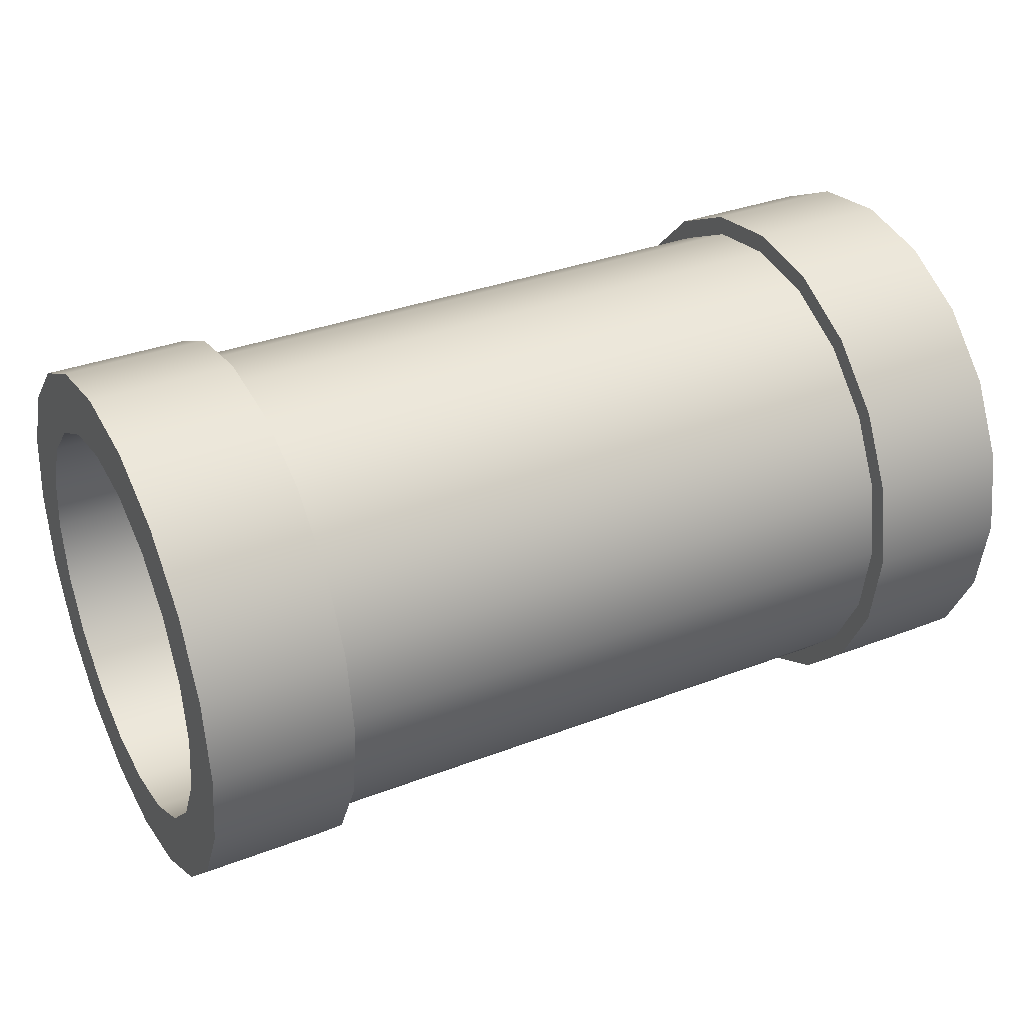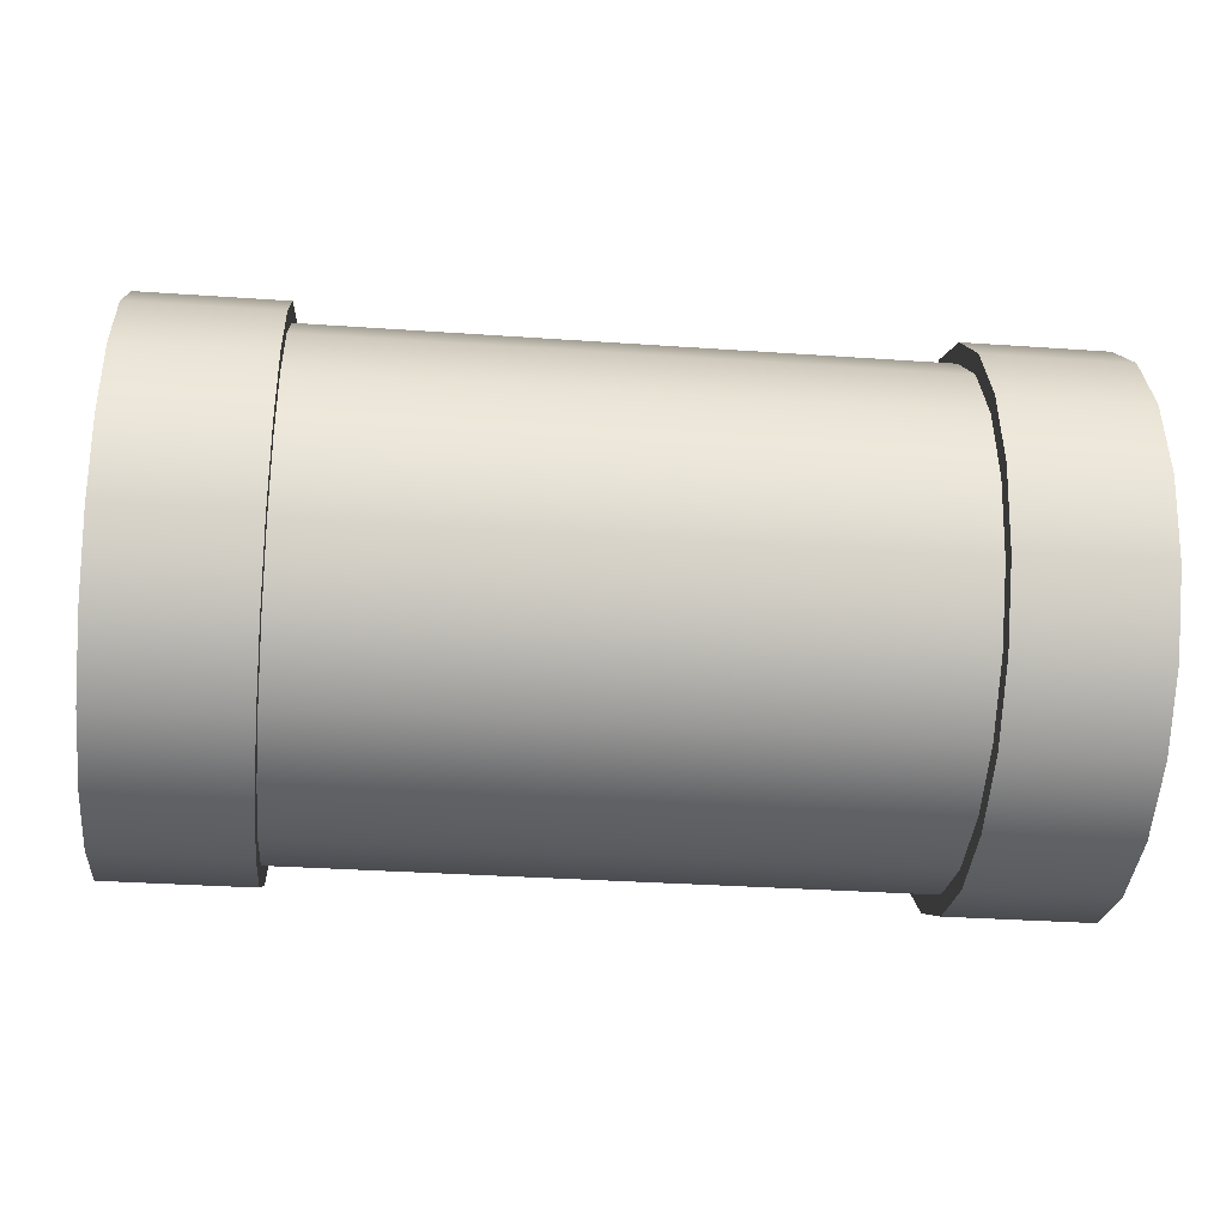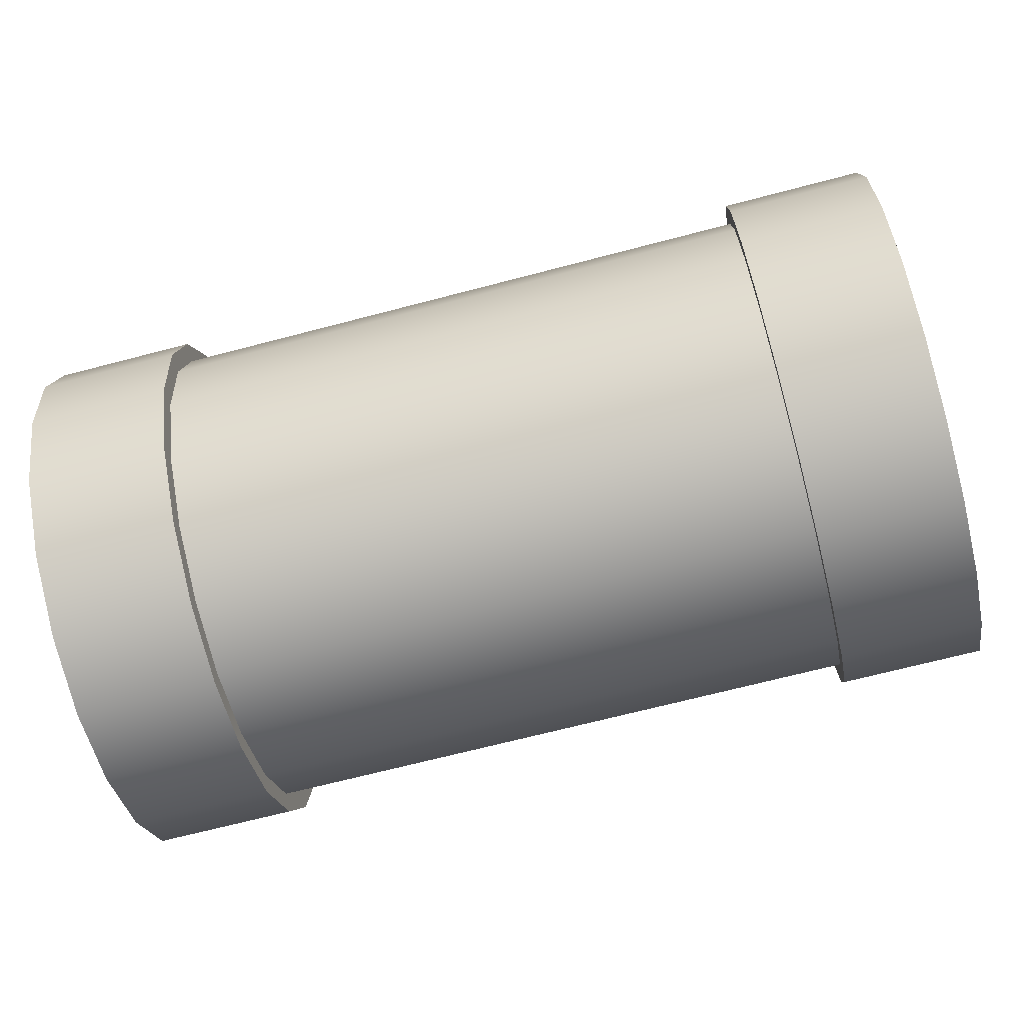
<metadata>
{"format":"obj","ext":"obj","renderer":"f3d","projection":"perspective","resolution":1024,"background":"white","views":[{"elev":34.1,"azim":-27.4,"up":"+Z"},{"elev":-32.1,"azim":174.4,"up":"+Y"},{"elev":-68.7,"azim":14.7,"up":"+Z"}]}
</metadata>
<code>
o model_1289
v 0.5 0.6838 -0.1335
v 0.5 0.7161 -0.07021
v 0.34 0.7161 -0.07021
v 0.34 0.6838 -0.1335
v 0.5 0.6335 -0.1838
v 0.34 0.6335 -0.1838
v 0.5 0.5702 -0.2161
v 0.34 0.5702 -0.2161
v 0.5 0.5 -0.2272
v 0.34 0.5 -0.2272
v 0.5 0.4298 -0.2161
v 0.34 0.4298 -0.2161
v 0.5 0.3665 -0.1838
v 0.34 0.3665 -0.1838
v 0.5 0.3162 -0.1335
v 0.34 0.3162 -0.1335
v 0.5 0.2839 -0.07021
v 0.34 0.2839 -0.07021
v 0.5 0.2728 0
v 0.34 0.2728 0
v 0.5 0.2839 0.07021
v 0.5 0.2728 0
v 0.34 0.2728 0
v 0.34 0.2839 0.07021
v 0.5 0.3162 0.1335
v 0.34 0.3162 0.1335
v 0.5 0.3665 0.1838
v 0.34 0.3665 0.1838
v 0.5 0.4298 0.2161
v 0.34 0.4298 0.2161
v 0.5 0.5 0.2272
v 0.34 0.5 0.2272
v 0.5 0.5702 0.2161
v 0.34 0.5702 0.2161
v 0.5 0.6335 0.1838
v 0.34 0.6335 0.1838
v 0.5 0.6838 0.1335
v 0.34 0.6838 0.1335
v 0.5 0.7161 0.07021
v 0.34 0.7161 0.07021
v 0.5 0.7272 0
v 0.34 0.7272 0
v 0.34 0.7967 0
v 0.5 0.7967 0
v 0.5 0.7822 -0.09168
v 0.34 0.7822 -0.09168
v 0.5 0.74 -0.1744
v 0.34 0.74 -0.1744
v 0.5 0.6744 -0.24
v 0.34 0.6744 -0.24
v 0.5 0.5917 -0.2822
v 0.34 0.5917 -0.2822
v 0.5 0.5 -0.2967
v 0.34 0.5 -0.2967
v 0.5 0.4083 -0.2822
v 0.34 0.4083 -0.2822
v 0.5 0.3256 -0.24
v 0.34 0.3256 -0.24
v 0.5 0.26 -0.1744
v 0.34 0.26 -0.1744
v 0.5 0.2178 -0.09168
v 0.34 0.2178 -0.09168
v 0.5 0.2033 0
v 0.34 0.2033 0
v 0.34 0.2033 0
v 0.5 0.2033 0
v 0.5 0.2178 0.09168
v 0.34 0.2178 0.09168
v 0.5 0.26 0.1744
v 0.34 0.26 0.1744
v 0.5 0.3256 0.24
v 0.34 0.3256 0.24
v 0.5 0.4083 0.2822
v 0.34 0.4083 0.2822
v 0.5 0.5 0.2967
v 0.34 0.5 0.2967
v 0.5 0.5917 0.2822
v 0.34 0.5917 0.2822
v 0.5 0.6744 0.24
v 0.34 0.6744 0.24
v 0.5 0.74 0.1744
v 0.34 0.74 0.1744
v 0.5 0.7822 0.09168
v 0.34 0.7822 0.09168
v -0.5 0.7161 0.07021
v -0.5 0.7272 0
v -0.34 0.7272 0
v -0.34 0.7161 0.07021
v -0.5 0.6838 0.1335
v -0.34 0.6838 0.1335
v -0.5 0.6335 0.1838
v -0.34 0.6335 0.1838
v -0.5 0.5702 0.2161
v -0.34 0.5702 0.2161
v -0.5 0.5 0.2272
v -0.34 0.5 0.2272
v -0.5 0.4298 0.2161
v -0.34 0.4298 0.2161
v -0.5 0.3665 0.1838
v -0.34 0.3665 0.1838
v -0.5 0.3162 0.1335
v -0.34 0.3162 0.1335
v -0.5 0.2839 0.07021
v -0.34 0.2839 0.07021
v -0.5 0.2728 0
v -0.34 0.2728 0
v -0.5 0.2839 -0.07021
v -0.5 0.2728 0
v -0.34 0.2728 0
v -0.34 0.2839 -0.07021
v -0.5 0.3162 -0.1335
v -0.34 0.3162 -0.1335
v -0.5 0.3665 -0.1838
v -0.34 0.3665 -0.1838
v -0.5 0.4298 -0.2161
v -0.34 0.4298 -0.2161
v -0.5 0.5 -0.2272
v -0.34 0.5 -0.2272
v -0.5 0.5702 -0.2161
v -0.34 0.5702 -0.2161
v -0.5 0.6335 -0.1838
v -0.34 0.6335 -0.1838
v -0.5 0.6838 -0.1335
v -0.34 0.6838 -0.1335
v -0.5 0.7161 -0.07021
v -0.34 0.7161 -0.07021
v -0.5 0.7822 0.09168
v -0.34 0.7822 0.09168
v -0.34 0.7967 0
v -0.5 0.7967 0
v -0.34 0.74 0.1744
v -0.5 0.74 0.1744
v -0.34 0.6744 0.24
v -0.5 0.6744 0.24
v -0.34 0.5917 0.2822
v -0.5 0.5917 0.2822
v -0.34 0.5 0.2967
v -0.5 0.5 0.2967
v -0.34 0.4083 0.2822
v -0.5 0.4083 0.2822
v -0.34 0.3256 0.24
v -0.5 0.3256 0.24
v -0.34 0.26 0.1744
v -0.5 0.26 0.1744
v -0.34 0.2178 0.09168
v -0.5 0.2178 0.09168
v -0.34 0.2033 0
v -0.5 0.2033 0
v -0.34 0.2178 -0.09168
v -0.34 0.2033 0
v -0.5 0.2033 0
v -0.5 0.2178 -0.09168
v -0.34 0.26 -0.1744
v -0.5 0.26 -0.1744
v -0.34 0.3256 -0.24
v -0.5 0.3256 -0.24
v -0.34 0.4083 -0.2822
v -0.5 0.4083 -0.2822
v -0.34 0.5 -0.2967
v -0.5 0.5 -0.2967
v -0.34 0.5917 -0.2822
v -0.5 0.5917 -0.2822
v -0.34 0.6744 -0.24
v -0.5 0.6744 -0.24
v -0.34 0.74 -0.1744
v -0.5 0.74 -0.1744
v -0.34 0.7822 -0.09168
v -0.5 0.7822 -0.09168
v 0.34 0.7613 -0.08492
v 0.34 0.7748 0
v 0.34 0.7967 0
v 0.34 0.7822 -0.09168
v 0.34 0.7613 0.08492
v 0.34 0.7822 0.09168
v 0.34 0.7223 0.1615
v 0.34 0.74 0.1744
v 0.34 0.6615 0.2223
v 0.34 0.6744 0.24
v 0.34 0.5849 0.2614
v 0.34 0.5917 0.2822
v 0.34 0.5 0.2748
v 0.34 0.5 0.2967
v 0.34 0.4151 0.2614
v 0.34 0.4083 0.2822
v 0.34 0.3385 0.2223
v 0.34 0.3256 0.24
v 0.34 0.2777 0.1615
v 0.34 0.26 0.1744
v 0.34 0.2387 0.08492
v 0.34 0.2178 0.09168
v 0.34 0.2252 0
v 0.34 0.2033 0
v 0.34 0.2252 0
v 0.34 0.2387 -0.08492
v 0.34 0.2178 -0.09168
v 0.34 0.2033 0
v 0.34 0.2777 -0.1615
v 0.34 0.26 -0.1744
v 0.34 0.3385 -0.2223
v 0.34 0.3256 -0.24
v 0.34 0.4151 -0.2613
v 0.34 0.4083 -0.2822
v 0.34 0.5 -0.2748
v 0.34 0.5 -0.2967
v 0.34 0.5849 -0.2613
v 0.34 0.5917 -0.2822
v 0.34 0.6615 -0.2223
v 0.34 0.6744 -0.24
v 0.34 0.7223 -0.1615
v 0.34 0.74 -0.1744
v 0.5 0.7272 0
v 0.5 0.7161 -0.07021
v 0.5 0.7822 -0.09168
v 0.5 0.7967 0
v 0.5 0.6838 -0.1335
v 0.5 0.74 -0.1744
v 0.5 0.6335 -0.1838
v 0.5 0.6744 -0.24
v 0.5 0.5702 -0.2161
v 0.5 0.5917 -0.2822
v 0.5 0.5 -0.2272
v 0.5 0.5 -0.2967
v 0.5 0.4298 -0.2161
v 0.5 0.4083 -0.2822
v 0.5 0.3665 -0.1838
v 0.5 0.3256 -0.24
v 0.5 0.3162 -0.1335
v 0.5 0.26 -0.1744
v 0.5 0.2839 -0.07021
v 0.5 0.2178 -0.09168
v 0.5 0.2728 0
v 0.5 0.2033 0
v 0.5 0.2728 0
v 0.5 0.2839 0.07021
v 0.5 0.2178 0.09168
v 0.5 0.2033 0
v 0.5 0.3162 0.1335
v 0.5 0.26 0.1744
v 0.5 0.3665 0.1838
v 0.5 0.3256 0.24
v 0.5 0.4298 0.2161
v 0.5 0.4083 0.2822
v 0.5 0.5 0.2272
v 0.5 0.5 0.2967
v 0.5 0.5702 0.2161
v 0.5 0.5917 0.2822
v 0.5 0.6335 0.1838
v 0.5 0.6744 0.24
v 0.5 0.6838 0.1335
v 0.5 0.74 0.1744
v 0.5 0.7161 0.07021
v 0.5 0.7822 0.09168
v -0.5 0.7161 0.07021
v -0.5 0.7822 0.09168
v -0.5 0.7967 0
v -0.5 0.7272 0
v -0.5 0.74 0.1744
v -0.5 0.6838 0.1335
v -0.5 0.6744 0.24
v -0.5 0.6335 0.1838
v -0.5 0.5917 0.2822
v -0.5 0.5702 0.2161
v -0.5 0.5 0.2967
v -0.5 0.5 0.2272
v -0.5 0.4083 0.2822
v -0.5 0.4298 0.2161
v -0.5 0.3256 0.24
v -0.5 0.3665 0.1838
v -0.5 0.26 0.1744
v -0.5 0.3162 0.1335
v -0.5 0.2178 0.09168
v -0.5 0.2839 0.07021
v -0.5 0.2033 0
v -0.5 0.2728 0
v -0.5 0.2178 -0.09168
v -0.5 0.2033 0
v -0.5 0.2728 0
v -0.5 0.2839 -0.07021
v -0.5 0.26 -0.1744
v -0.5 0.3162 -0.1335
v -0.5 0.3256 -0.24
v -0.5 0.3665 -0.1838
v -0.5 0.4083 -0.2822
v -0.5 0.4298 -0.2161
v -0.5 0.5 -0.2967
v -0.5 0.5 -0.2272
v -0.5 0.5917 -0.2822
v -0.5 0.5702 -0.2161
v -0.5 0.6744 -0.24
v -0.5 0.6335 -0.1838
v -0.5 0.74 -0.1744
v -0.5 0.6838 -0.1335
v -0.5 0.7822 -0.09168
v -0.5 0.7161 -0.07021
v -0.34 0.7613 0.08492
v -0.34 0.7748 0
v -0.34 0.7967 0
v -0.34 0.7822 0.09168
v -0.34 0.7613 -0.08492
v -0.34 0.7822 -0.09168
v -0.34 0.7223 -0.1615
v -0.34 0.74 -0.1744
v -0.34 0.6615 -0.2223
v -0.34 0.6744 -0.24
v -0.34 0.5849 -0.2613
v -0.34 0.5917 -0.2822
v -0.34 0.5 -0.2748
v -0.34 0.5 -0.2967
v -0.34 0.4151 -0.2613
v -0.34 0.4083 -0.2822
v -0.34 0.3385 -0.2223
v -0.34 0.3256 -0.24
v -0.34 0.2777 -0.1615
v -0.34 0.26 -0.1744
v -0.34 0.2387 -0.08492
v -0.34 0.2178 -0.09168
v -0.34 0.2252 0
v -0.34 0.2033 0
v -0.34 0.2252 0
v -0.34 0.2387 0.08492
v -0.34 0.2178 0.09168
v -0.34 0.2033 0
v -0.34 0.2777 0.1615
v -0.34 0.26 0.1744
v -0.34 0.3385 0.2223
v -0.34 0.3256 0.24
v -0.34 0.4151 0.2614
v -0.34 0.4083 0.2822
v -0.34 0.5 0.2748
v -0.34 0.5 0.2967
v -0.34 0.5849 0.2614
v -0.34 0.5917 0.2822
v -0.34 0.6615 0.2223
v -0.34 0.6744 0.24
v -0.34 0.7223 0.1615
v -0.34 0.74 0.1744
v 0.34 0.6838 -0.1335
v 0.34 0.7161 -0.07021
v -0.34 0.7161 -0.07021
v -0.34 0.6838 -0.1335
v 0.34 0.6335 -0.1838
v -0.34 0.6335 -0.1838
v 0.34 0.7272 0
v -0.34 0.7272 0
v 0.34 0.5702 -0.2161
v -0.34 0.5702 -0.2161
v 0.34 0.7161 0.07021
v -0.34 0.7161 0.07021
v 0.34 0.5 -0.2272
v -0.34 0.5 -0.2272
v 0.34 0.6838 0.1335
v -0.34 0.6838 0.1335
v 0.34 0.4298 -0.2161
v -0.34 0.4298 -0.2161
v 0.34 0.6335 0.1838
v -0.34 0.6335 0.1838
v 0.34 0.3665 -0.1838
v -0.34 0.3665 -0.1838
v 0.34 0.5702 0.2161
v -0.34 0.5702 0.2161
v 0.34 0.3162 -0.1335
v -0.34 0.3162 -0.1335
v 0.34 0.5 0.2272
v -0.34 0.5 0.2272
v 0.34 0.2839 -0.07021
v -0.34 0.2839 -0.07021
v 0.34 0.4298 0.2161
v -0.34 0.4298 0.2161
v 0.34 0.2728 0
v -0.34 0.2728 0
v 0.34 0.3665 0.1838
v -0.34 0.3665 0.1838
v 0.34 0.2839 0.07021
v 0.34 0.2728 0
v -0.34 0.2728 0
v -0.34 0.2839 0.07021
v 0.34 0.3162 0.1335
v -0.34 0.3162 0.1335
v -0.34 0.2777 0.1615
v 0.34 0.2777 0.1615
v 0.34 0.3385 0.2223
v -0.34 0.3385 0.2223
v 0.34 0.4151 0.2614
v -0.34 0.4151 0.2614
v 0.34 0.5 0.2748
v -0.34 0.5 0.2748
v 0.34 0.5849 0.2614
v -0.34 0.5849 0.2614
v 0.34 0.6615 0.2223
v -0.34 0.6615 0.2223
v 0.34 0.7223 0.1615
v -0.34 0.7223 0.1615
v 0.34 0.7613 0.08492
v -0.34 0.7613 0.08492
v 0.34 0.7748 0
v -0.34 0.7748 0
v 0.34 0.7613 -0.08492
v -0.34 0.7613 -0.08492
v 0.34 0.7223 -0.1615
v -0.34 0.7223 -0.1615
v 0.34 0.6615 -0.2223
v -0.34 0.6615 -0.2223
v 0.34 0.5849 -0.2613
v -0.34 0.5849 -0.2613
v 0.34 0.5 -0.2748
v -0.34 0.5 -0.2748
v 0.34 0.4151 -0.2613
v -0.34 0.4151 -0.2613
v 0.34 0.3385 -0.2223
v -0.34 0.3385 -0.2223
v 0.34 0.2777 -0.1615
v -0.34 0.2777 -0.1615
v 0.34 0.2387 -0.08492
v -0.34 0.2387 -0.08492
v 0.34 0.2252 0
v -0.34 0.2252 0
v -0.34 0.2252 0
v 0.34 0.2252 0
v 0.34 0.2387 0.08492
v -0.34 0.2387 0.08492
g surface_000
f 417 418 419
f 417 419 420
f 420 419 380
f 420 380 379
f 379 380 381
f 379 381 382
f 382 381 383
f 382 383 384
f 384 383 385
f 384 385 386
f 386 385 387
f 386 387 388
f 388 387 389
f 388 389 390
f 390 389 391
f 390 391 392
f 392 391 393
f 392 393 394
f 394 393 395
f 394 395 396
f 396 395 397
f 396 397 398
f 398 397 399
f 398 399 400
f 400 399 401
f 400 401 402
f 402 401 403
f 402 403 404
f 404 403 405
f 404 405 406
f 406 405 407
f 406 407 408
f 408 407 409
f 408 409 410
f 410 409 411
f 410 411 412
f 412 411 413
f 412 413 414
f 414 413 415
f 414 415 416
f 373 374 375
f 373 375 376
f 377 373 376
f 377 376 378
f 371 377 378
f 371 378 372
f 367 371 372
f 367 372 368
f 363 367 368
f 363 368 364
f 359 363 364
f 359 364 360
f 355 359 360
f 355 360 356
f 351 355 356
f 351 356 352
f 347 351 352
f 347 352 348
f 343 347 348
f 343 348 344
f 338 343 344
f 338 344 339
f 337 338 339
f 337 339 340
f 341 337 340
f 341 340 342
f 345 341 342
f 345 342 346
f 349 345 346
f 349 346 350
f 353 349 350
f 353 350 354
f 357 353 354
f 357 354 358
f 361 357 358
f 361 358 362
f 365 361 362
f 365 362 366
f 369 365 366
f 369 366 370
f 319 321 322
f 319 320 321
f 320 324 321
f 320 323 324
f 323 326 324
f 323 325 326
f 325 328 326
f 325 327 328
f 327 330 328
f 327 329 330
f 329 332 330
f 329 331 332
f 331 334 332
f 331 333 334
f 333 336 334
f 333 335 336
f 335 298 336
f 335 295 298
f 295 297 298
f 295 296 297
f 296 300 297
f 296 299 300
f 299 302 300
f 299 301 302
f 301 304 302
f 301 303 304
f 303 306 304
f 303 305 306
f 305 308 306
f 305 307 308
f 307 310 308
f 307 309 310
f 309 312 310
f 309 311 312
f 311 314 312
f 311 313 314
f 313 316 314
f 313 315 316
f 315 318 316
f 315 317 318
f 275 276 277
f 275 277 278
f 279 275 278
f 279 278 280
f 281 279 280
f 281 280 282
f 283 281 282
f 283 282 284
f 285 283 284
f 285 284 286
f 287 285 286
f 287 286 288
f 289 287 288
f 289 288 290
f 291 289 290
f 291 290 292
f 293 291 292
f 293 292 294
f 255 293 294
f 255 294 256
f 253 255 256
f 253 254 255
f 257 254 253
f 257 253 258
f 259 257 258
f 259 258 260
f 261 259 260
f 261 260 262
f 263 261 262
f 263 262 264
f 265 263 264
f 265 264 266
f 267 265 266
f 267 266 268
f 269 267 268
f 269 268 270
f 271 269 270
f 271 270 272
f 273 271 272
f 273 272 274
f 233 235 236
f 233 234 235
f 234 238 235
f 234 237 238
f 237 240 238
f 237 239 240
f 239 242 240
f 239 241 242
f 241 244 242
f 241 243 244
f 243 246 244
f 243 245 246
f 245 248 246
f 245 247 248
f 247 250 248
f 247 249 250
f 249 252 250
f 249 251 252
f 251 214 252
f 251 211 214
f 211 213 214
f 211 212 213
f 212 216 213
f 212 215 216
f 215 218 216
f 215 217 218
f 217 220 218
f 217 219 220
f 219 222 220
f 219 221 222
f 221 224 222
f 221 223 224
f 223 226 224
f 223 225 226
f 225 228 226
f 225 227 228
f 227 230 228
f 227 229 230
f 229 232 230
f 229 231 232
f 193 195 196
f 193 194 195
f 194 198 195
f 194 197 198
f 197 200 198
f 197 199 200
f 199 202 200
f 199 201 202
f 201 204 202
f 201 203 204
f 203 206 204
f 203 205 206
f 205 208 206
f 205 207 208
f 207 210 208
f 207 209 210
f 209 172 210
f 209 169 172
f 169 171 172
f 169 170 171
f 170 174 171
f 170 173 174
f 173 176 174
f 173 175 176
f 175 178 176
f 175 177 178
f 177 180 178
f 177 179 180
f 179 182 180
f 179 181 182
f 181 184 182
f 181 183 184
f 183 186 184
f 183 185 186
f 185 188 186
f 185 187 188
f 187 190 188
f 187 189 190
f 189 192 190
f 189 191 192
f 149 150 151
f 149 151 152
f 153 149 152
f 153 152 154
f 155 153 154
f 155 154 156
f 157 155 156
f 157 156 158
f 159 157 158
f 159 158 160
f 161 159 160
f 161 160 162
f 163 161 162
f 163 162 164
f 165 163 164
f 165 164 166
f 167 165 166
f 167 166 168
f 129 167 168
f 129 168 130
f 127 129 130
f 127 128 129
f 131 128 127
f 131 127 132
f 133 131 132
f 133 132 134
f 135 133 134
f 135 134 136
f 137 135 136
f 137 136 138
f 139 137 138
f 139 138 140
f 141 139 140
f 141 140 142
f 143 141 142
f 143 142 144
f 145 143 144
f 145 144 146
f 147 145 146
f 147 146 148
f 107 108 109
f 107 109 110
f 111 107 110
f 111 110 112
f 113 111 112
f 113 112 114
f 115 113 114
f 115 114 116
f 117 115 116
f 117 116 118
f 119 117 118
f 119 118 120
f 121 119 120
f 121 120 122
f 123 121 122
f 123 122 124
f 125 123 124
f 125 124 126
f 86 125 126
f 86 126 87
f 85 86 87
f 85 87 88
f 89 85 88
f 89 88 90
f 91 89 90
f 91 90 92
f 93 91 92
f 93 92 94
f 95 93 94
f 95 94 96
f 97 95 96
f 97 96 98
f 99 97 98
f 99 98 100
f 101 99 100
f 101 100 102
f 103 101 102
f 103 102 104
f 105 103 104
f 105 104 106
f 65 66 67
f 65 67 68
f 68 67 69
f 68 69 70
f 70 69 71
f 70 71 72
f 72 71 73
f 72 73 74
f 74 73 75
f 74 75 76
f 76 75 77
f 76 77 78
f 78 77 79
f 78 79 80
f 80 79 81
f 80 81 82
f 82 81 83
f 82 83 84
f 84 83 44
f 84 44 43
f 43 44 45
f 43 45 46
f 46 45 47
f 46 47 48
f 48 47 49
f 48 49 50
f 50 49 51
f 50 51 52
f 52 51 53
f 52 53 54
f 54 53 55
f 54 55 56
f 56 55 57
f 56 57 58
f 58 57 59
f 58 59 60
f 60 59 61
f 60 61 62
f 62 61 63
f 62 63 64
f 21 22 23
f 21 23 24
f 25 21 24
f 25 24 26
f 27 25 26
f 27 26 28
f 29 27 28
f 29 28 30
f 31 29 30
f 31 30 32
f 33 31 32
f 33 32 34
f 35 33 34
f 35 34 36
f 37 35 36
f 37 36 38
f 39 37 38
f 39 38 40
f 41 39 40
f 41 40 42
f 2 41 42
f 2 42 3
f 1 2 3
f 1 3 4
f 5 1 4
f 5 4 6
f 7 5 6
f 7 6 8
f 9 7 8
f 9 8 10
f 11 9 10
f 11 10 12
f 13 11 12
f 13 12 14
f 15 13 14
f 15 14 16
f 17 15 16
f 17 16 18
f 19 17 18
f 19 18 20

</code>
